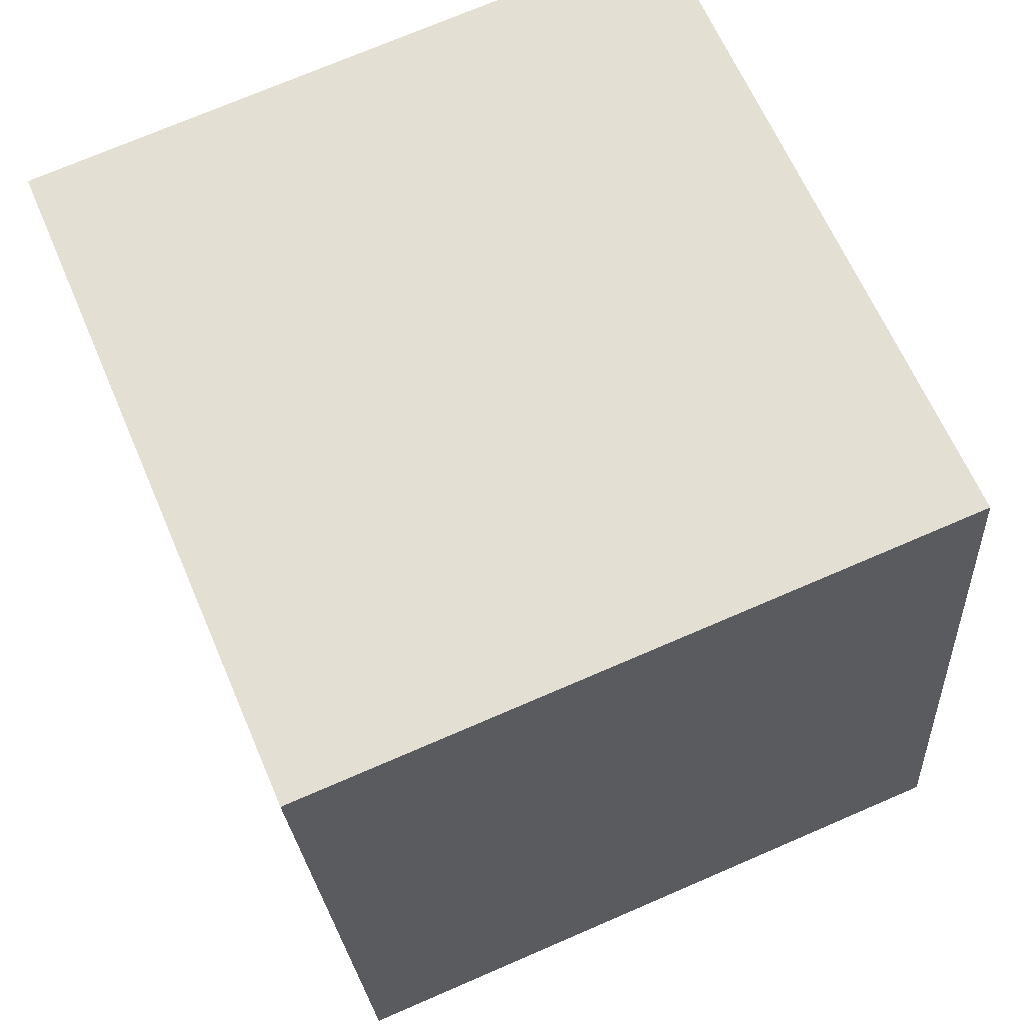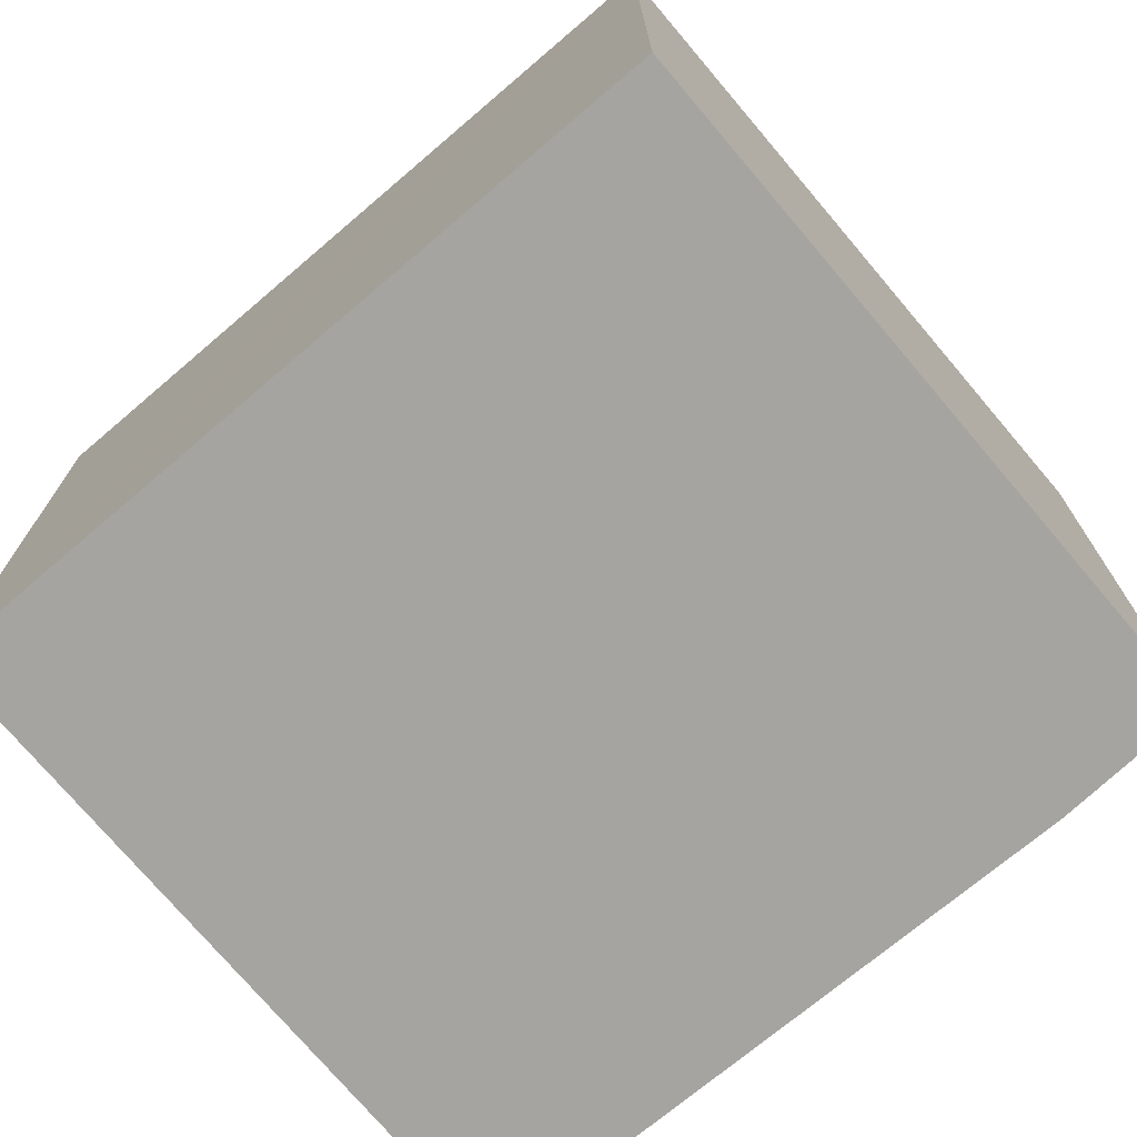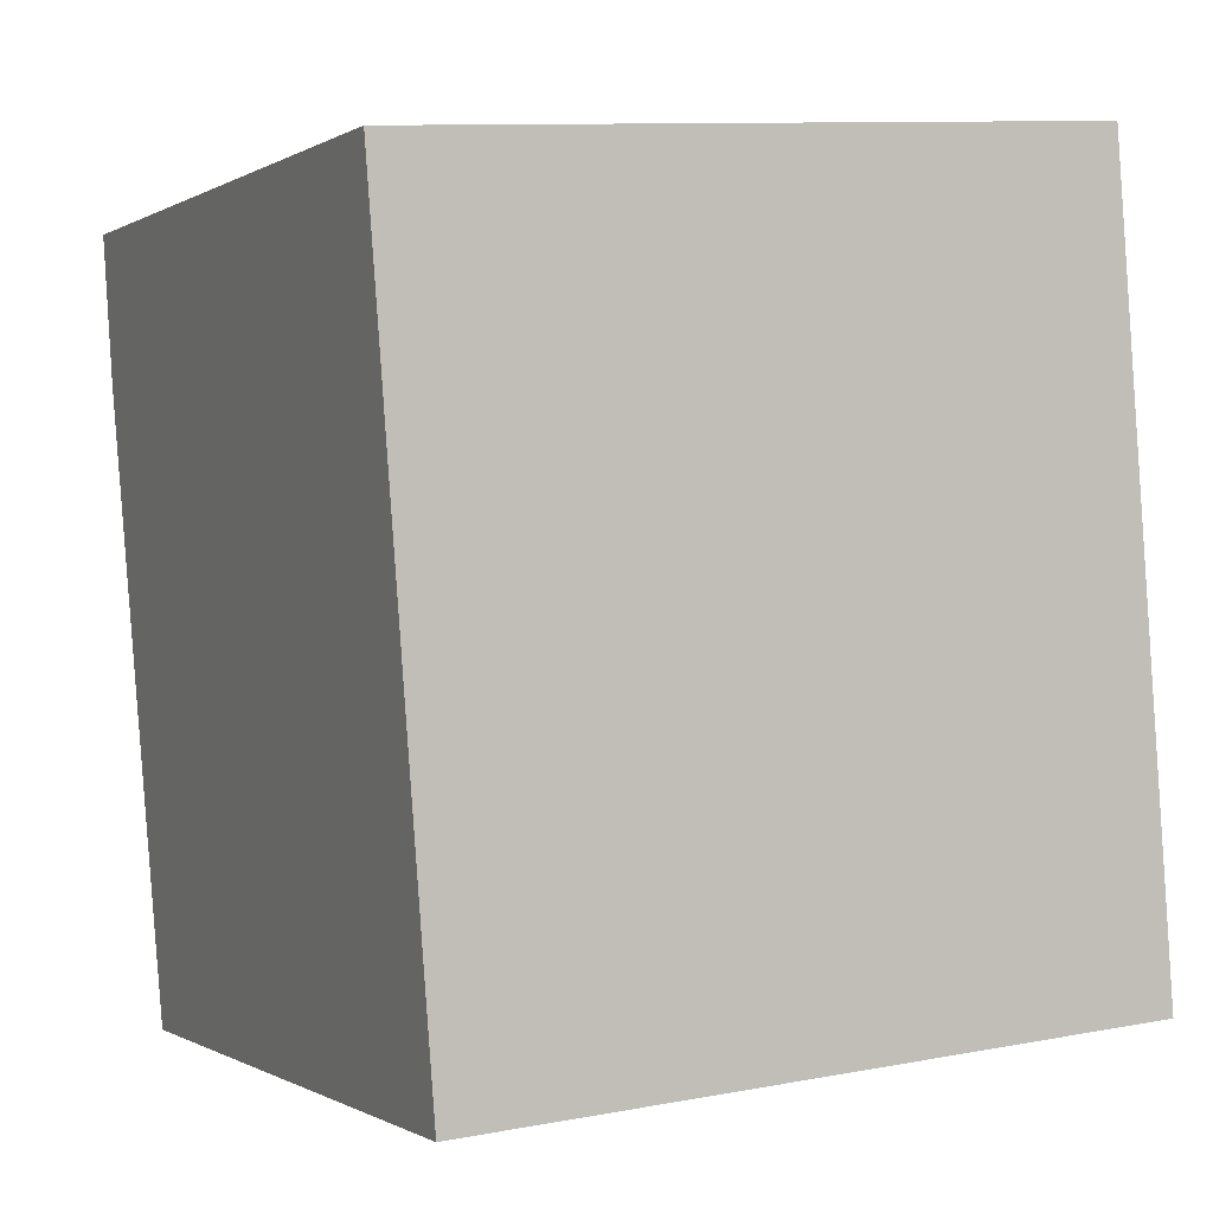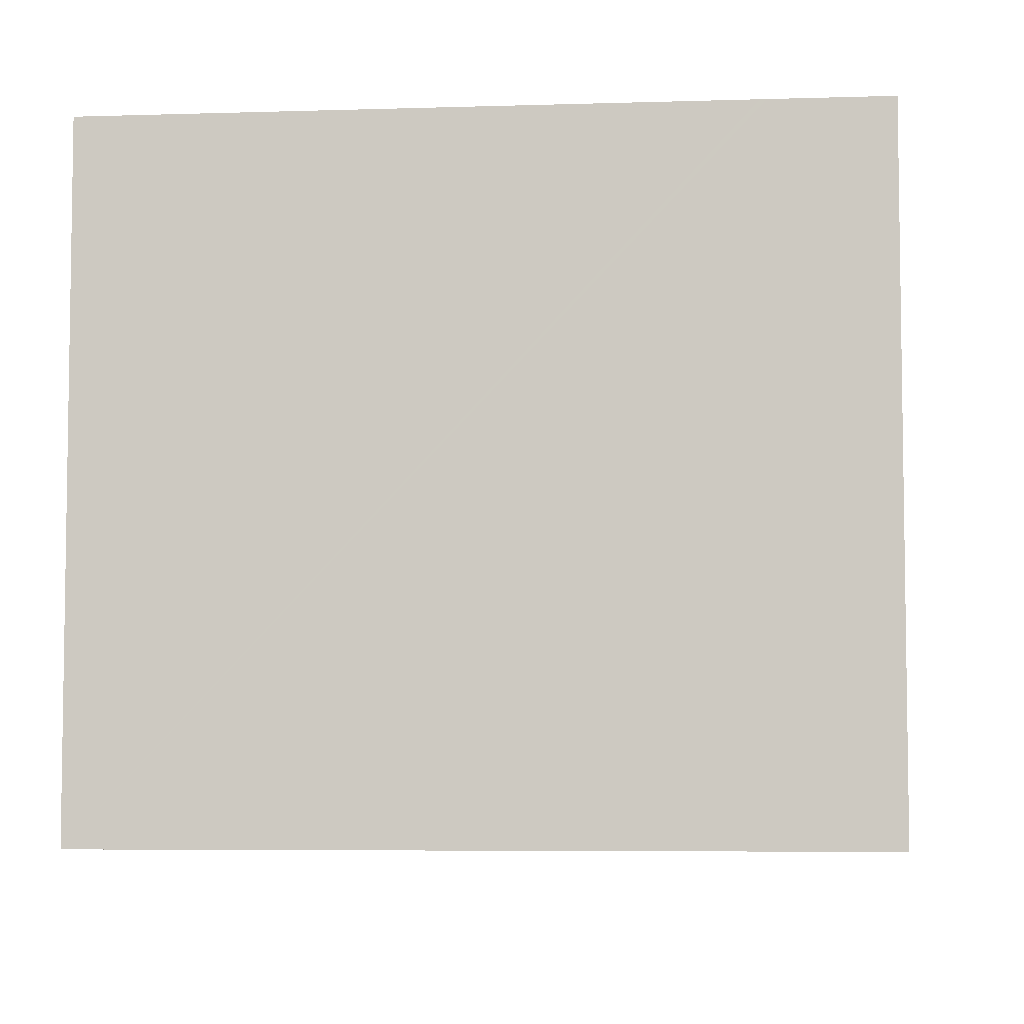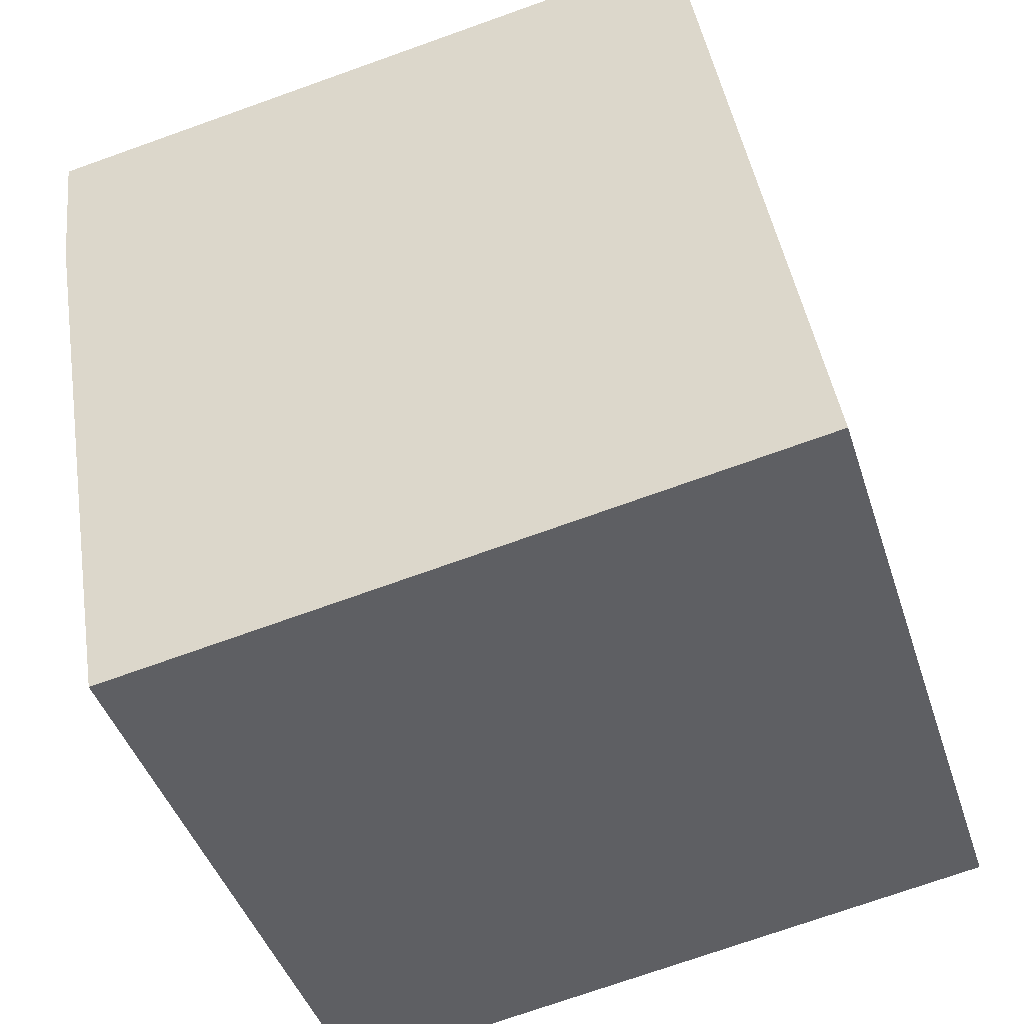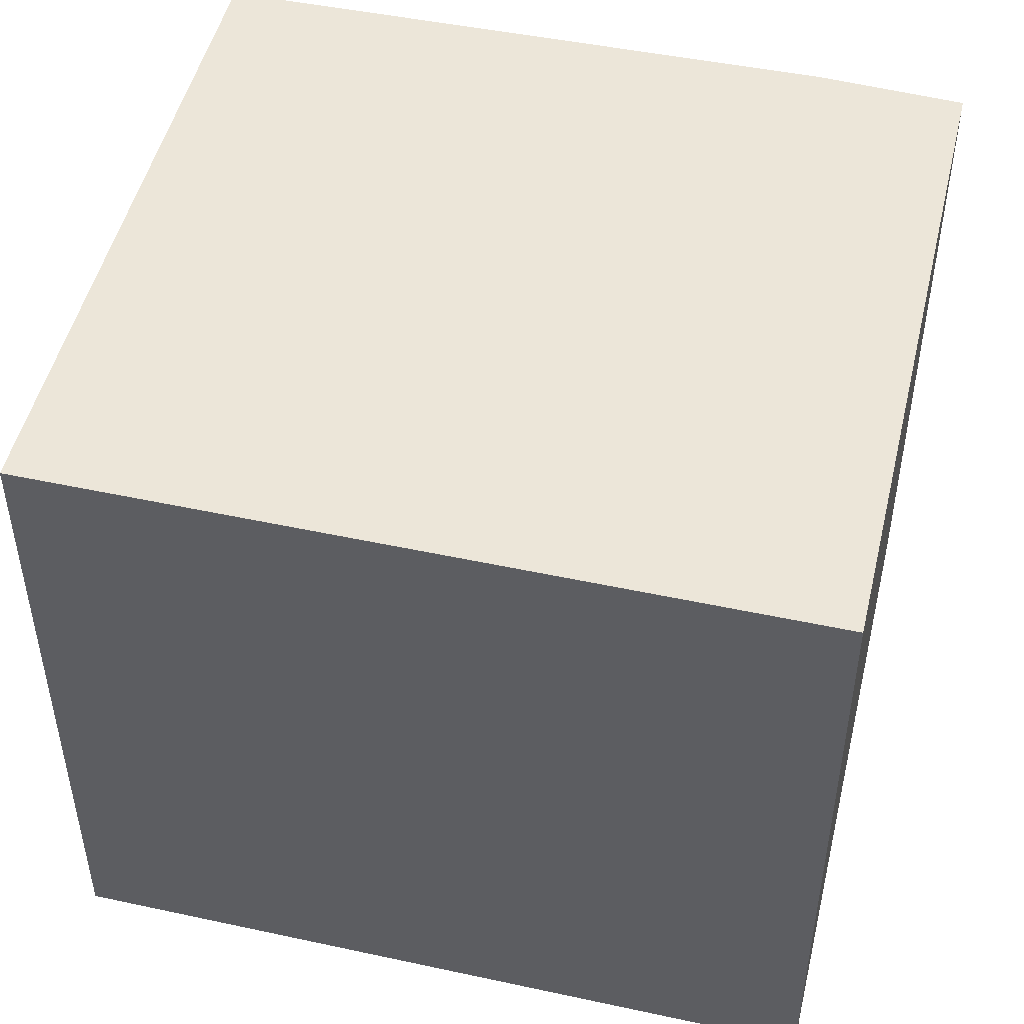
<metadata>
{"format":"obj","ext":"obj","renderer":"f3d","projection":"perspective","resolution":1024,"background":"white","views":[{"elev":73.0,"azim":-113.3,"up":"+Z"},{"elev":-73.4,"azim":-40.5,"up":"+Y"},{"elev":10.1,"azim":-115.9,"up":"+Z"},{"elev":-5.8,"azim":-75.4,"up":"+Y"},{"elev":-43.1,"azim":-162.7,"up":"+Z"},{"elev":48.7,"azim":-67.4,"up":"+Y"}]}
</metadata>
<code>
v  0 6.408 3.924e-16
v  6.547 6.408 -0.964
v  6.522 6.408 -1.111
v  7.513 6.408 4.689
v  7.664 6.408 6.05
v  1.128 6.408 7.106
v  0.944 6.408 5.95
v  0.953 6.408 6.008
v  6.522 6.803e-17 -1.111
v  0 0 0
v  0.944 -3.643e-16 5.95
v  0.953 -3.679e-16 6.008
v  1.128 -4.351e-16 7.106
v  7.664 -3.705e-16 6.05
v  6.547 5.903e-17 -0.964
v  7.513 -2.871e-16 4.689
g defaultobject
f 1 2 3
f 2 1 4
f 4 1 5
f 5 1 6
f 6 1 7
f 6 7 8
f 9 1 3
f 1 9 10
f 10 7 1
f 7 10 8
f 8 10 6
f 6 10 11
f 6 11 12
f 6 12 13
f 13 5 6
f 5 13 14
f 2 9 3
f 9 2 4
f 9 4 15
f 15 4 16
f 14 4 5
f 4 14 16
f 12 14 13
f 14 12 11
f 14 11 10
f 14 10 16
f 16 10 15
f 15 10 9

</code>
